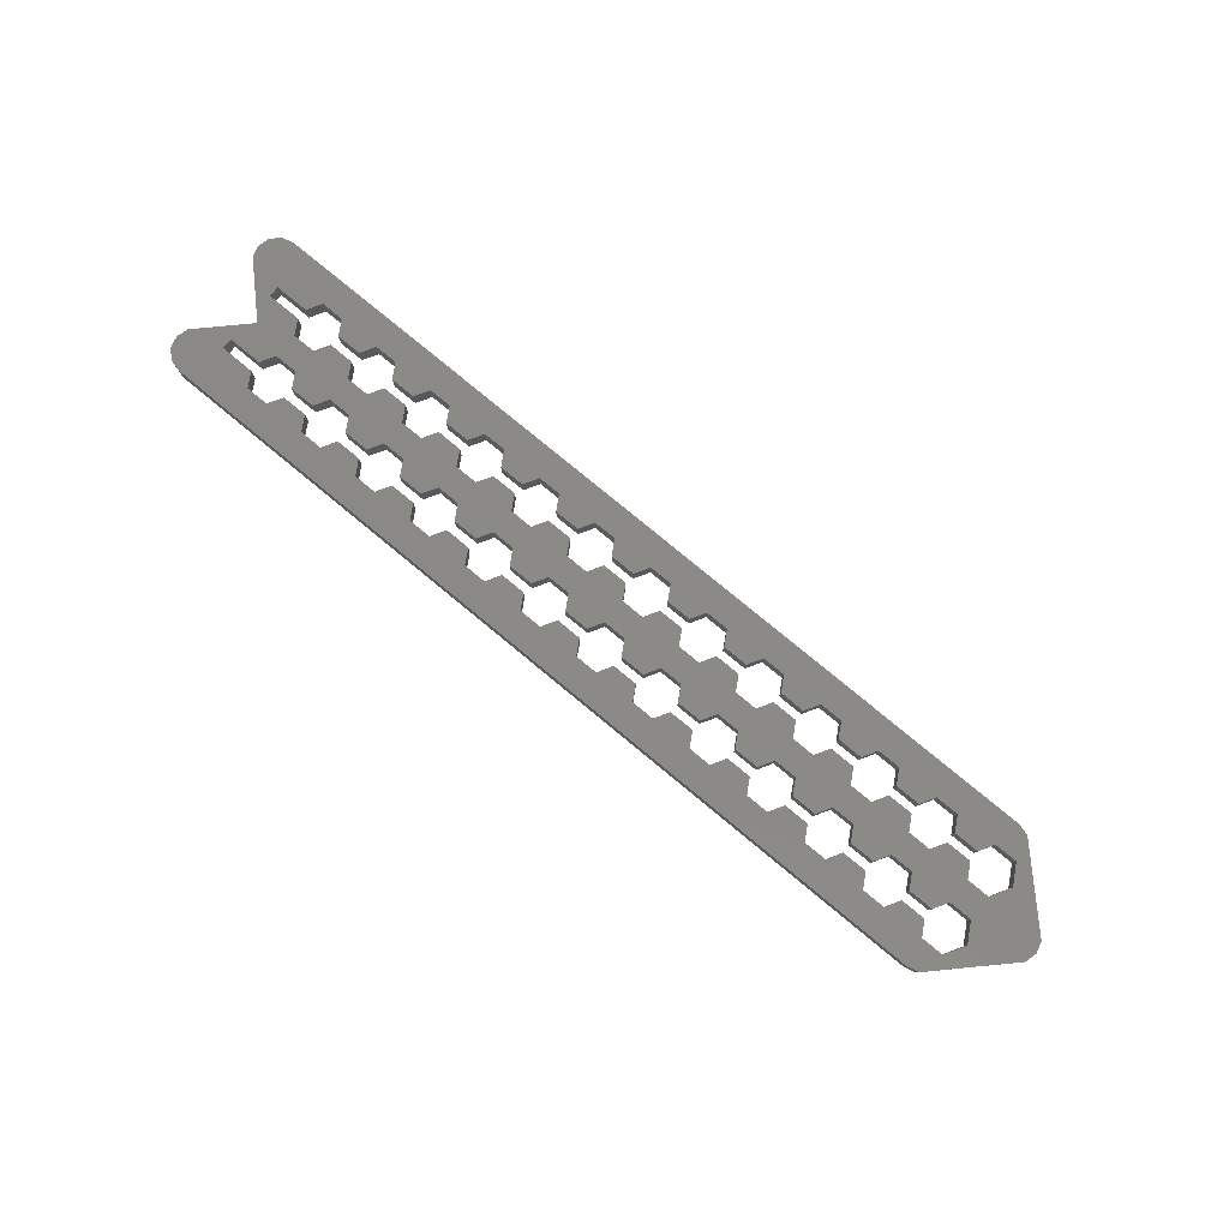
<metadata>
{"format":"stl","ext":"stl","renderer":"f3d","projection":"perspective","resolution":1024,"background":"white","views":[{"elev":79.2,"azim":39.5,"up":"+Z"}]}
</metadata>
<code>
# stl→obj: 456 verts, 916 faces
v 241.1 -3 5.6
v 241.9 0 0
v 241.9 0 5.6
v 241.1 -3 0
v 221 20.88 0
v 0 20.88 5.6
v 221 20.88 5.6
v 0 20.88 0
v -3 20.07 5.6
v -3 20.07 0
v 224 20.07 0
v 224 20.07 5.6
v 6.679 0 0
v -5.196 11.88 5.6
v -5.196 11.88 0
v 6.679 0 5.6
v 241.1 3 5.6
v 241.1 3 0
v 225.7 3.304 0
v 225.7 -3.304 0
v 228.7 8.5 0
v 219.7 -3.304 0
v 219.7 3.304 0
v 208.7 -3.304 0
v 217.5 -7.1 0
v 210.9 -7.1 0
v 208.7 3.304 0
v 217.5 7.1 0
v 210.9 7.1 0
v 202.7 -3.304 0
v 202.7 3.304 0
v 191.7 -3.304 0
v 200.5 -7.1 0
v 193.9 -7.1 0
v 191.7 3.304 0
v 200.5 7.1 0
v 193.9 7.1 0
v 185.7 -3.304 0
v 185.7 3.304 0
v 174.7 -3.304 0
v 183.5 -7.1 0
v 176.9 -7.1 0
v 174.7 3.304 0
v 183.5 7.1 0
v 176.9 7.1 0
v 168.7 -3.304 0
v 168.7 3.304 0
v 157.7 -3.304 0
v 166.5 -7.1 0
v 159.9 -7.1 0
v 157.7 3.304 0
v 166.5 7.1 0
v 159.9 7.1 0
v 151.7 -3.304 0
v 151.7 3.304 0
v 140.7 -3.304 0
v 149.5 -7.1 0
v 142.9 -7.1 0
v 140.7 3.304 0
v 149.5 7.1 0
v 142.9 7.1 0
v 134.7 -3.304 0
v 134.7 3.304 0
v 123.7 -3.304 0
v 132.5 -7.1 0
v 125.9 -7.1 0
v 123.7 3.304 0
v 132.5 7.1 0
v 125.9 7.1 0
v 117.7 -3.304 0
v 117.7 3.304 0
v 106.7 -3.304 0
v 115.5 -7.1 0
v 108.9 -7.1 0
v 106.7 3.304 0
v 115.5 7.1 0
v 108.9 7.1 0
v 100.7 -3.304 0
v 100.7 3.304 0
v 89.7 -3.304 0
v 98.51 -7.1 0
v 91.89 -7.1 0
v 89.7 3.304 0
v 98.51 7.1 0
v 91.89 7.1 0
v 83.7 -3.304 0
v 83.7 3.304 0
v 72.7 -3.304 0
v 81.51 -7.1 0
v 74.89 -7.1 0
v 72.7 3.304 0
v 81.51 7.1 0
v 74.89 7.1 0
v 66.7 -3.304 0
v 66.7 3.304 0
v 55.7 -3.304 0
v 64.51 -7.1 0
v 57.89 -7.1 0
v 55.7 3.304 0
v 64.51 7.1 0
v 57.89 7.1 0
v 49.7 -3.304 0
v 49.7 3.304 0
v 38.7 -3.304 0
v 47.51 -7.1 0
v 40.89 -7.1 0
v 38.7 3.304 0
v 47.51 7.1 0
v 40.89 7.1 0
v 32.7 -3.304 0
v 32.7 3.304 0
v 21.7 -3.304 0
v 30.51 -7.1 0
v 23.89 -7.1 0
v 21.7 3.304 0
v 30.51 7.1 0
v 23.89 7.1 0
v 15.7 -3.304 0
v 15.7 3.304 0
v 13.51 -7.1 0
v 13.51 7.1 0
v 4.533 -7.1 0
v 4.533 -9.9 0
v -5.196 -11.88 0
v 0 -20.88 0
v -3 -20.07 0
v -5.196 -17.88 0
v -6 -14.88 0
v 228.7 -8.5 0
v 225.7 -13.7 0
v 224 -20.07 0
v 219.7 -13.7 0
v 221 -20.88 0
v 208.7 -13.7 0
v 217.5 -9.9 0
v 210.9 -9.9 0
v 202.7 -13.7 0
v 193.9 -9.9 0
v 200.5 -9.9 0
v 191.7 -13.7 0
v 185.7 -13.7 0
v 176.9 -9.9 0
v 183.5 -9.9 0
v 174.7 -13.7 0
v 168.7 -13.7 0
v 159.9 -9.9 0
v 166.5 -9.9 0
v 157.7 -13.7 0
v 151.7 -13.7 0
v 142.9 -9.9 0
v 149.5 -9.9 0
v 140.7 -13.7 0
v 134.7 -13.7 0
v 125.9 -9.9 0
v 132.5 -9.9 0
v 123.7 -13.7 0
v 117.7 -13.7 0
v 108.9 -9.9 0
v 115.5 -9.9 0
v 106.7 -13.7 0
v 100.7 -13.7 0
v 91.89 -9.9 0
v 98.51 -9.9 0
v 89.7 -13.7 0
v 83.7 -13.7 0
v 74.89 -9.9 0
v 81.51 -9.9 0
v 72.7 -13.7 0
v 66.7 -13.7 0
v 57.89 -9.9 0
v 64.51 -9.9 0
v 55.7 -13.7 0
v 49.7 -13.7 0
v 40.89 -9.9 0
v 47.51 -9.9 0
v 38.7 -13.7 0
v 32.7 -13.7 0
v 23.89 -9.9 0
v 30.51 -9.9 0
v 21.7 -13.7 0
v 15.7 -13.7 0
v 13.51 -9.9 0
v 225.7 13.7 0
v 219.7 13.7 0
v 208.7 13.7 0
v 217.5 9.9 0
v 210.9 9.9 0
v 202.7 13.7 0
v 193.9 9.9 0
v 200.5 9.9 0
v 191.7 13.7 0
v 185.7 13.7 0
v 176.9 9.9 0
v 183.5 9.9 0
v 174.7 13.7 0
v 168.7 13.7 0
v 159.9 9.9 0
v 166.5 9.9 0
v 157.7 13.7 0
v 151.7 13.7 0
v 142.9 9.9 0
v 149.5 9.9 0
v 140.7 13.7 0
v 134.7 13.7 0
v 125.9 9.9 0
v 132.5 9.9 0
v 123.7 13.7 0
v 117.7 13.7 0
v 108.9 9.9 0
v 115.5 9.9 0
v 106.7 13.7 0
v 100.7 13.7 0
v 91.89 9.9 0
v 98.51 9.9 0
v 89.7 13.7 0
v 83.7 13.7 0
v 74.89 9.9 0
v 81.51 9.9 0
v 72.7 13.7 0
v 66.7 13.7 0
v 57.89 9.9 0
v 64.51 9.9 0
v 55.7 13.7 0
v 49.7 13.7 0
v 40.89 9.9 0
v 47.51 9.9 0
v 38.7 13.7 0
v 32.7 13.7 0
v 23.89 9.9 0
v 30.51 9.9 0
v 21.7 13.7 0
v 15.7 13.7 0
v 4.533 9.9 0
v 13.51 9.9 0
v 4.533 7.1 0
v -5.196 17.88 0
v -6 14.88 0
v -5.196 17.88 5.6
v -6 14.88 5.6
v 224 -20.07 5.6
v 225.7 -3.304 5.6
v 225.7 3.304 5.6
v 228.7 -8.5 5.6
v 219.7 3.304 5.6
v 219.7 -3.304 5.6
v 208.7 3.304 5.6
v 217.5 7.1 5.6
v 210.9 7.1 5.6
v 208.7 -3.304 5.6
v 217.5 -7.1 5.6
v 210.9 -7.1 5.6
v 202.7 3.304 5.6
v 202.7 -3.304 5.6
v 191.7 3.304 5.6
v 200.5 7.1 5.6
v 193.9 7.1 5.6
v 191.7 -3.304 5.6
v 200.5 -7.1 5.6
v 193.9 -7.1 5.6
v 185.7 3.304 5.6
v 185.7 -3.304 5.6
v 174.7 3.304 5.6
v 183.5 7.1 5.6
v 176.9 7.1 5.6
v 174.7 -3.304 5.6
v 183.5 -7.1 5.6
v 176.9 -7.1 5.6
v 168.7 3.304 5.6
v 168.7 -3.304 5.6
v 157.7 3.304 5.6
v 166.5 7.1 5.6
v 159.9 7.1 5.6
v 157.7 -3.304 5.6
v 166.5 -7.1 5.6
v 159.9 -7.1 5.6
v 151.7 3.304 5.6
v 151.7 -3.304 5.6
v 140.7 3.304 5.6
v 149.5 7.1 5.6
v 142.9 7.1 5.6
v 140.7 -3.304 5.6
v 149.5 -7.1 5.6
v 142.9 -7.1 5.6
v 134.7 3.304 5.6
v 134.7 -3.304 5.6
v 123.7 3.304 5.6
v 132.5 7.1 5.6
v 125.9 7.1 5.6
v 123.7 -3.304 5.6
v 132.5 -7.1 5.6
v 125.9 -7.1 5.6
v 117.7 3.304 5.6
v 117.7 -3.304 5.6
v 106.7 3.304 5.6
v 115.5 7.1 5.6
v 108.9 7.1 5.6
v 106.7 -3.304 5.6
v 115.5 -7.1 5.6
v 108.9 -7.1 5.6
v 100.7 3.304 5.6
v 100.7 -3.304 5.6
v 89.7 3.304 5.6
v 98.51 7.1 5.6
v 91.89 7.1 5.6
v 89.7 -3.304 5.6
v 98.51 -7.1 5.6
v 91.89 -7.1 5.6
v 83.7 3.304 5.6
v 83.7 -3.304 5.6
v 72.7 3.304 5.6
v 81.51 7.1 5.6
v 74.89 7.1 5.6
v 72.7 -3.304 5.6
v 81.51 -7.1 5.6
v 74.89 -7.1 5.6
v 66.7 3.304 5.6
v 66.7 -3.304 5.6
v 55.7 3.304 5.6
v 64.51 7.1 5.6
v 57.89 7.1 5.6
v 55.7 -3.304 5.6
v 64.51 -7.1 5.6
v 57.89 -7.1 5.6
v 49.7 3.304 5.6
v 49.7 -3.304 5.6
v 38.7 3.304 5.6
v 47.51 7.1 5.6
v 40.89 7.1 5.6
v 38.7 -3.304 5.6
v 47.51 -7.1 5.6
v 40.89 -7.1 5.6
v 32.7 3.304 5.6
v 32.7 -3.304 5.6
v 21.7 3.304 5.6
v 30.51 7.1 5.6
v 23.89 7.1 5.6
v 21.7 -3.304 5.6
v 30.51 -7.1 5.6
v 23.89 -7.1 5.6
v 15.7 3.304 5.6
v 15.7 -3.304 5.6
v 13.51 7.1 5.6
v 13.51 -7.1 5.6
v 4.533 7.1 5.6
v 4.533 9.9 5.6
v 228.7 8.5 5.6
v 225.7 13.7 5.6
v 219.7 13.7 5.6
v 208.7 13.7 5.6
v 217.5 9.9 5.6
v 210.9 9.9 5.6
v 202.7 13.7 5.6
v 193.9 9.9 5.6
v 200.5 9.9 5.6
v 191.7 13.7 5.6
v 185.7 13.7 5.6
v 176.9 9.9 5.6
v 183.5 9.9 5.6
v 174.7 13.7 5.6
v 168.7 13.7 5.6
v 159.9 9.9 5.6
v 166.5 9.9 5.6
v 157.7 13.7 5.6
v 151.7 13.7 5.6
v 142.9 9.9 5.6
v 149.5 9.9 5.6
v 140.7 13.7 5.6
v 134.7 13.7 5.6
v 125.9 9.9 5.6
v 132.5 9.9 5.6
v 123.7 13.7 5.6
v 117.7 13.7 5.6
v 108.9 9.9 5.6
v 115.5 9.9 5.6
v 106.7 13.7 5.6
v 100.7 13.7 5.6
v 91.89 9.9 5.6
v 98.51 9.9 5.6
v 89.7 13.7 5.6
v 83.7 13.7 5.6
v 74.89 9.9 5.6
v 81.51 9.9 5.6
v 72.7 13.7 5.6
v 66.7 13.7 5.6
v 57.89 9.9 5.6
v 64.51 9.9 5.6
v 55.7 13.7 5.6
v 49.7 13.7 5.6
v 40.89 9.9 5.6
v 47.51 9.9 5.6
v 38.7 13.7 5.6
v 32.7 13.7 5.6
v 23.89 9.9 5.6
v 30.51 9.9 5.6
v 21.7 13.7 5.6
v 15.7 13.7 5.6
v 13.51 9.9 5.6
v 225.7 -13.7 5.6
v 219.7 -13.7 5.6
v 221 -20.88 5.6
v 208.7 -13.7 5.6
v 217.5 -9.9 5.6
v 210.9 -9.9 5.6
v 202.7 -13.7 5.6
v 193.9 -9.9 5.6
v 200.5 -9.9 5.6
v 191.7 -13.7 5.6
v 185.7 -13.7 5.6
v 176.9 -9.9 5.6
v 183.5 -9.9 5.6
v 174.7 -13.7 5.6
v 168.7 -13.7 5.6
v 159.9 -9.9 5.6
v 166.5 -9.9 5.6
v 157.7 -13.7 5.6
v 151.7 -13.7 5.6
v 142.9 -9.9 5.6
v 149.5 -9.9 5.6
v 140.7 -13.7 5.6
v 134.7 -13.7 5.6
v 125.9 -9.9 5.6
v 132.5 -9.9 5.6
v 123.7 -13.7 5.6
v 117.7 -13.7 5.6
v 108.9 -9.9 5.6
v 115.5 -9.9 5.6
v 106.7 -13.7 5.6
v 100.7 -13.7 5.6
v 91.89 -9.9 5.6
v 98.51 -9.9 5.6
v 89.7 -13.7 5.6
v 0 -20.88 5.6
v 83.7 -13.7 5.6
v 74.89 -9.9 5.6
v 81.51 -9.9 5.6
v 72.7 -13.7 5.6
v 66.7 -13.7 5.6
v 57.89 -9.9 5.6
v 64.51 -9.9 5.6
v 55.7 -13.7 5.6
v 49.7 -13.7 5.6
v 40.89 -9.9 5.6
v 47.51 -9.9 5.6
v 38.7 -13.7 5.6
v 32.7 -13.7 5.6
v 23.89 -9.9 5.6
v 30.51 -9.9 5.6
v 21.7 -13.7 5.6
v 15.7 -13.7 5.6
v 4.533 -9.9 5.6
v 13.51 -9.9 5.6
v 4.533 -7.1 5.6
v -5.196 -11.88 5.6
v -3 -20.07 5.6
v -5.196 -17.88 5.6
v -6 -14.88 5.6
f 1 2 3
f 2 1 4
f 5 6 7
f 6 5 8
f 8 9 6
f 9 8 10
f 11 7 12
f 7 11 5
f 13 14 15
f 14 13 16
f 17 11 12
f 11 17 18
f 3 18 17
f 18 3 2
f 19 18 20
f 18 19 21
f 22 19 20
f 22 23 19
f 24 22 25
f 22 24 23
f 24 25 26
f 27 23 24
f 23 27 28
f 28 27 29
f 30 27 24
f 30 31 27
f 32 30 33
f 30 32 31
f 32 33 34
f 35 31 32
f 31 35 36
f 36 35 37
f 38 35 32
f 38 39 35
f 40 38 41
f 38 40 39
f 40 41 42
f 43 39 40
f 39 43 44
f 44 43 45
f 46 43 40
f 46 47 43
f 48 46 49
f 46 48 47
f 48 49 50
f 51 47 48
f 47 51 52
f 52 51 53
f 54 51 48
f 54 55 51
f 56 54 57
f 54 56 55
f 56 57 58
f 59 55 56
f 55 59 60
f 60 59 61
f 62 59 56
f 62 63 59
f 64 62 65
f 62 64 63
f 64 65 66
f 67 63 64
f 63 67 68
f 68 67 69
f 70 67 64
f 70 71 67
f 72 70 73
f 70 72 71
f 72 73 74
f 75 71 72
f 71 75 76
f 76 75 77
f 78 75 72
f 78 79 75
f 80 78 81
f 78 80 79
f 80 81 82
f 83 79 80
f 79 83 84
f 84 83 85
f 86 83 80
f 86 87 83
f 88 86 89
f 86 88 87
f 88 89 90
f 91 87 88
f 87 91 92
f 92 91 93
f 94 91 88
f 94 95 91
f 96 94 97
f 94 96 95
f 96 97 98
f 99 95 96
f 95 99 100
f 100 99 101
f 102 99 96
f 102 103 99
f 104 102 105
f 102 104 103
f 104 105 106
f 107 103 104
f 103 107 108
f 108 107 109
f 110 107 104
f 110 111 107
f 112 110 113
f 110 112 111
f 112 113 114
f 115 111 112
f 111 115 116
f 116 115 117
f 118 115 112
f 118 119 115
f 13 118 120
f 118 13 119
f 119 13 121
f 122 13 120
f 123 124 122
f 124 125 126
f 124 126 127
f 122 124 13
f 124 127 128
f 4 18 2
f 20 4 129
f 4 130 129
f 131 130 4
f 132 131 133
f 131 132 130
f 134 132 133
f 132 134 135
f 135 134 136
f 133 137 134
f 137 138 139
f 137 140 138
f 133 140 137
f 133 141 140
f 141 142 143
f 141 144 142
f 133 144 141
f 133 145 144
f 145 146 147
f 145 148 146
f 133 148 145
f 133 149 148
f 149 150 151
f 149 152 150
f 133 152 149
f 133 153 152
f 153 154 155
f 153 156 154
f 133 156 153
f 133 157 156
f 157 158 159
f 157 160 158
f 133 160 157
f 133 161 160
f 161 162 163
f 161 164 162
f 125 161 133
f 161 125 164
f 165 166 167
f 165 168 166
f 164 125 165
f 165 125 168
f 169 170 171
f 169 172 170
f 168 125 169
f 169 125 172
f 173 174 175
f 173 176 174
f 172 125 173
f 173 125 176
f 177 178 179
f 177 180 178
f 176 125 177
f 177 125 180
f 181 123 182
f 124 123 125
f 181 125 123
f 180 125 181
f 4 20 18
f 183 18 21
f 183 11 18
f 184 11 183
f 11 184 5
f 185 184 186
f 185 186 187
f 184 185 5
f 188 5 185
f 189 188 190
f 191 188 189
f 191 5 188
f 192 5 191
f 193 192 194
f 195 192 193
f 195 5 192
f 196 5 195
f 197 196 198
f 199 196 197
f 199 5 196
f 200 5 199
f 201 200 202
f 203 200 201
f 203 5 200
f 204 5 203
f 205 204 206
f 207 204 205
f 207 5 204
f 208 5 207
f 209 208 210
f 211 208 209
f 211 5 208
f 212 5 211
f 213 212 214
f 215 212 213
f 8 212 215
f 8 215 216
f 217 216 218
f 219 216 217
f 8 216 219
f 8 219 220
f 221 220 222
f 223 220 221
f 8 220 223
f 8 223 224
f 225 224 226
f 227 224 225
f 8 224 227
f 8 227 228
f 229 228 230
f 231 228 229
f 8 228 231
f 8 231 232
f 233 232 234
f 212 8 5
f 8 232 233
f 13 235 121
f 15 233 235
f 15 235 13
f 233 15 8
f 8 15 10
f 15 236 10
f 236 15 237
f 237 238 236
f 238 237 239
f 240 4 1
f 4 240 131
f 236 9 10
f 9 236 238
f 15 239 237
f 239 15 14
f 241 1 242
f 1 241 243
f 244 241 242
f 244 245 241
f 246 244 247
f 244 246 245
f 246 247 248
f 249 245 246
f 245 249 250
f 250 249 251
f 252 249 246
f 252 253 249
f 254 252 255
f 252 254 253
f 254 255 256
f 257 253 254
f 253 257 258
f 258 257 259
f 260 257 254
f 260 261 257
f 262 260 263
f 260 262 261
f 262 263 264
f 265 261 262
f 261 265 266
f 266 265 267
f 268 265 262
f 268 269 265
f 270 268 271
f 268 270 269
f 270 271 272
f 273 269 270
f 269 273 274
f 274 273 275
f 276 273 270
f 276 277 273
f 278 276 279
f 276 278 277
f 278 279 280
f 281 277 278
f 277 281 282
f 282 281 283
f 284 281 278
f 284 285 281
f 286 284 287
f 284 286 285
f 286 287 288
f 289 285 286
f 285 289 290
f 290 289 291
f 292 289 286
f 292 293 289
f 294 292 295
f 292 294 293
f 294 295 296
f 297 293 294
f 293 297 298
f 298 297 299
f 300 297 294
f 300 301 297
f 302 300 303
f 300 302 301
f 302 303 304
f 305 301 302
f 301 305 306
f 306 305 307
f 308 305 302
f 308 309 305
f 310 308 311
f 308 310 309
f 310 311 312
f 313 309 310
f 309 313 314
f 314 313 315
f 316 313 310
f 316 317 313
f 318 316 319
f 316 318 317
f 318 319 320
f 321 317 318
f 317 321 322
f 322 321 323
f 324 321 318
f 324 325 321
f 326 324 327
f 324 326 325
f 326 327 328
f 329 325 326
f 325 329 330
f 330 329 331
f 332 329 326
f 332 333 329
f 334 332 335
f 332 334 333
f 334 335 336
f 337 333 334
f 333 337 338
f 338 337 339
f 340 337 334
f 340 341 337
f 16 340 342
f 340 16 341
f 341 16 343
f 344 16 342
f 345 14 344
f 14 6 9
f 14 9 238
f 344 14 16
f 14 238 239
f 17 1 3
f 242 17 346
f 17 347 346
f 12 347 17
f 348 12 7
f 12 348 347
f 349 348 7
f 348 349 350
f 350 349 351
f 7 352 349
f 352 353 354
f 352 355 353
f 7 355 352
f 7 356 355
f 356 357 358
f 356 359 357
f 7 359 356
f 7 360 359
f 360 361 362
f 360 363 361
f 7 363 360
f 7 364 363
f 364 365 366
f 364 367 365
f 7 367 364
f 7 368 367
f 368 369 370
f 368 371 369
f 7 371 368
f 7 372 371
f 372 373 374
f 372 375 373
f 7 375 372
f 7 376 375
f 376 377 378
f 376 379 377
f 6 376 7
f 376 6 379
f 380 381 382
f 380 383 381
f 379 6 380
f 380 6 383
f 384 385 386
f 384 387 385
f 383 6 384
f 384 6 387
f 388 389 390
f 388 391 389
f 387 6 388
f 388 6 391
f 392 393 394
f 392 395 393
f 391 6 392
f 392 6 395
f 396 345 397
f 14 345 6
f 396 6 345
f 395 6 396
f 17 242 1
f 398 1 243
f 398 240 1
f 399 240 398
f 240 399 400
f 401 399 402
f 401 402 403
f 399 401 400
f 404 400 401
f 405 404 406
f 407 404 405
f 407 400 404
f 408 400 407
f 409 408 410
f 411 408 409
f 411 400 408
f 412 400 411
f 413 412 414
f 415 412 413
f 415 400 412
f 416 400 415
f 417 416 418
f 419 416 417
f 419 400 416
f 420 400 419
f 421 420 422
f 423 420 421
f 423 400 420
f 424 400 423
f 425 424 426
f 427 424 425
f 427 400 424
f 428 400 427
f 429 428 430
f 431 428 429
f 432 428 431
f 432 431 433
f 434 433 435
f 436 433 434
f 432 433 436
f 432 436 437
f 438 437 439
f 440 437 438
f 432 437 440
f 432 440 441
f 442 441 443
f 444 441 442
f 432 441 444
f 432 444 445
f 446 445 447
f 448 445 446
f 432 445 448
f 432 448 449
f 450 449 451
f 428 432 400
f 432 449 450
f 16 452 343
f 453 450 452
f 453 452 16
f 450 453 432
f 432 453 454
f 453 455 454
f 455 453 456
f 127 456 128
f 456 127 455
f 125 400 432
f 400 125 133
f 126 432 454
f 432 126 125
f 128 453 124
f 453 128 456
f 133 240 400
f 240 133 131
f 126 455 127
f 455 126 454
f 124 16 13
f 16 124 453
f 344 233 345
f 233 344 235
f 233 397 345
f 397 233 234
f 229 394 393
f 394 229 230
f 225 390 389
f 390 225 226
f 221 386 385
f 386 221 222
f 217 382 381
f 382 217 218
f 213 378 377
f 378 213 214
f 209 374 373
f 374 209 210
f 205 370 369
f 370 205 206
f 201 366 365
f 366 201 202
f 197 362 361
f 362 197 198
f 193 358 357
f 358 193 194
f 189 354 353
f 354 189 190
f 187 350 351
f 350 187 186
f 121 344 342
f 344 121 235
f 116 336 335
f 336 116 117
f 108 328 327
f 328 108 109
f 100 320 319
f 320 100 101
f 92 312 311
f 312 92 93
f 84 304 303
f 304 84 85
f 76 296 295
f 296 76 77
f 68 288 287
f 288 68 69
f 60 280 279
f 280 60 61
f 52 272 271
f 272 52 53
f 44 264 263
f 264 44 45
f 36 256 255
f 256 36 37
f 28 248 247
f 248 28 29
f 115 340 334
f 340 115 119
f 115 336 117
f 336 115 334
f 232 395 396
f 395 232 231
f 229 395 231
f 395 229 393
f 397 232 396
f 232 397 234
f 340 121 342
f 121 340 119
f 107 332 326
f 332 107 111
f 107 328 109
f 328 107 326
f 228 391 392
f 391 228 227
f 225 391 227
f 391 225 389
f 394 228 392
f 228 394 230
f 332 116 335
f 116 332 111
f 99 324 318
f 324 99 103
f 99 320 101
f 320 99 318
f 224 387 388
f 387 224 223
f 221 387 223
f 387 221 385
f 390 224 388
f 224 390 226
f 324 108 327
f 108 324 103
f 91 316 310
f 316 91 95
f 91 312 93
f 312 91 310
f 220 383 384
f 383 220 219
f 217 383 219
f 383 217 381
f 386 220 384
f 220 386 222
f 316 100 319
f 100 316 95
f 83 308 302
f 308 83 87
f 83 304 85
f 304 83 302
f 216 379 380
f 379 216 215
f 213 379 215
f 379 213 377
f 382 216 380
f 216 382 218
f 308 92 311
f 92 308 87
f 75 300 294
f 300 75 79
f 75 296 77
f 296 75 294
f 212 375 376
f 375 212 211
f 209 375 211
f 375 209 373
f 378 212 376
f 212 378 214
f 300 84 303
f 84 300 79
f 67 292 286
f 292 67 71
f 67 288 69
f 288 67 286
f 208 371 372
f 371 208 207
f 205 371 207
f 371 205 369
f 374 208 372
f 208 374 210
f 292 76 295
f 76 292 71
f 59 284 278
f 284 59 63
f 59 280 61
f 280 59 278
f 204 367 368
f 367 204 203
f 201 367 203
f 367 201 365
f 370 204 368
f 204 370 206
f 284 68 287
f 68 284 63
f 51 276 270
f 276 51 55
f 51 272 53
f 272 51 270
f 200 363 364
f 363 200 199
f 197 363 199
f 363 197 361
f 366 200 364
f 200 366 202
f 276 60 279
f 60 276 55
f 43 268 262
f 268 43 47
f 43 264 45
f 264 43 262
f 196 359 360
f 359 196 195
f 193 359 195
f 359 193 357
f 362 196 360
f 196 362 198
f 268 52 271
f 52 268 47
f 35 260 254
f 260 35 39
f 35 256 37
f 256 35 254
f 192 355 356
f 355 192 191
f 189 355 191
f 355 189 353
f 358 192 356
f 192 358 194
f 260 44 263
f 44 260 39
f 27 252 246
f 252 27 31
f 27 248 29
f 248 27 246
f 188 349 352
f 349 188 185
f 187 349 185
f 349 187 351
f 354 188 352
f 188 354 190
f 252 36 255
f 36 252 31
f 19 244 242
f 244 19 23
f 19 346 21
f 346 19 242
f 184 347 348
f 347 184 183
f 21 347 183
f 347 21 346
f 350 184 348
f 184 350 186
f 244 28 247
f 28 244 23
f 450 122 452
f 122 450 123
f 122 343 452
f 343 122 120
f 114 338 339
f 338 114 113
f 106 330 331
f 330 106 105
f 98 322 323
f 322 98 97
f 90 314 315
f 314 90 89
f 82 306 307
f 306 82 81
f 74 298 299
f 298 74 73
f 66 290 291
f 290 66 65
f 58 282 283
f 282 58 57
f 50 274 275
f 274 50 49
f 42 266 267
f 266 42 41
f 34 258 259
f 258 34 33
f 26 250 251
f 250 26 25
f 182 450 451
f 450 182 123
f 179 446 447
f 446 179 178
f 175 442 443
f 442 175 174
f 171 438 439
f 438 171 170
f 167 434 435
f 434 167 166
f 163 429 430
f 429 163 162
f 159 425 426
f 425 159 158
f 155 421 422
f 421 155 154
f 151 417 418
f 417 151 150
f 147 413 414
f 413 147 146
f 143 409 410
f 409 143 142
f 139 405 406
f 405 139 138
f 135 403 402
f 403 135 136
f 180 449 448
f 449 180 181
f 180 446 178
f 446 180 448
f 118 337 341
f 337 118 112
f 114 337 112
f 337 114 339
f 343 118 341
f 118 343 120
f 449 182 451
f 182 449 181
f 176 445 444
f 445 176 177
f 176 442 174
f 442 176 444
f 110 329 333
f 329 110 104
f 106 329 104
f 329 106 331
f 338 110 333
f 110 338 113
f 445 179 447
f 179 445 177
f 172 441 440
f 441 172 173
f 172 438 170
f 438 172 440
f 102 321 325
f 321 102 96
f 98 321 96
f 321 98 323
f 330 102 325
f 102 330 105
f 441 175 443
f 175 441 173
f 168 437 436
f 437 168 169
f 168 434 166
f 434 168 436
f 94 313 317
f 313 94 88
f 90 313 88
f 313 90 315
f 322 94 317
f 94 322 97
f 437 171 439
f 171 437 169
f 164 433 431
f 433 164 165
f 164 429 162
f 429 164 431
f 86 305 309
f 305 86 80
f 82 305 80
f 305 82 307
f 314 86 309
f 86 314 89
f 433 167 435
f 167 433 165
f 160 428 427
f 428 160 161
f 160 425 158
f 425 160 427
f 78 297 301
f 297 78 72
f 74 297 72
f 297 74 299
f 306 78 301
f 78 306 81
f 428 163 430
f 163 428 161
f 156 424 423
f 424 156 157
f 156 421 154
f 421 156 423
f 70 289 293
f 289 70 64
f 66 289 64
f 289 66 291
f 298 70 293
f 70 298 73
f 424 159 426
f 159 424 157
f 152 420 419
f 420 152 153
f 152 417 150
f 417 152 419
f 62 281 285
f 281 62 56
f 58 281 56
f 281 58 283
f 290 62 285
f 62 290 65
f 420 155 422
f 155 420 153
f 148 416 415
f 416 148 149
f 148 413 146
f 413 148 415
f 54 273 277
f 273 54 48
f 50 273 48
f 273 50 275
f 282 54 277
f 54 282 57
f 416 151 418
f 151 416 149
f 144 412 411
f 412 144 145
f 144 409 142
f 409 144 411
f 46 265 269
f 265 46 40
f 42 265 40
f 265 42 267
f 274 46 269
f 46 274 49
f 412 147 414
f 147 412 145
f 140 408 407
f 408 140 141
f 140 405 138
f 405 140 407
f 38 257 261
f 257 38 32
f 34 257 32
f 257 34 259
f 266 38 261
f 38 266 41
f 408 143 410
f 143 408 141
f 134 404 401
f 404 134 137
f 134 403 136
f 403 134 401
f 30 249 253
f 249 30 24
f 26 249 24
f 249 26 251
f 258 30 253
f 30 258 33
f 404 139 406
f 139 404 137
f 130 399 398
f 399 130 132
f 130 243 129
f 243 130 398
f 22 241 245
f 241 22 20
f 129 241 20
f 241 129 243
f 250 22 245
f 22 250 25
f 399 135 402
f 135 399 132

</code>
